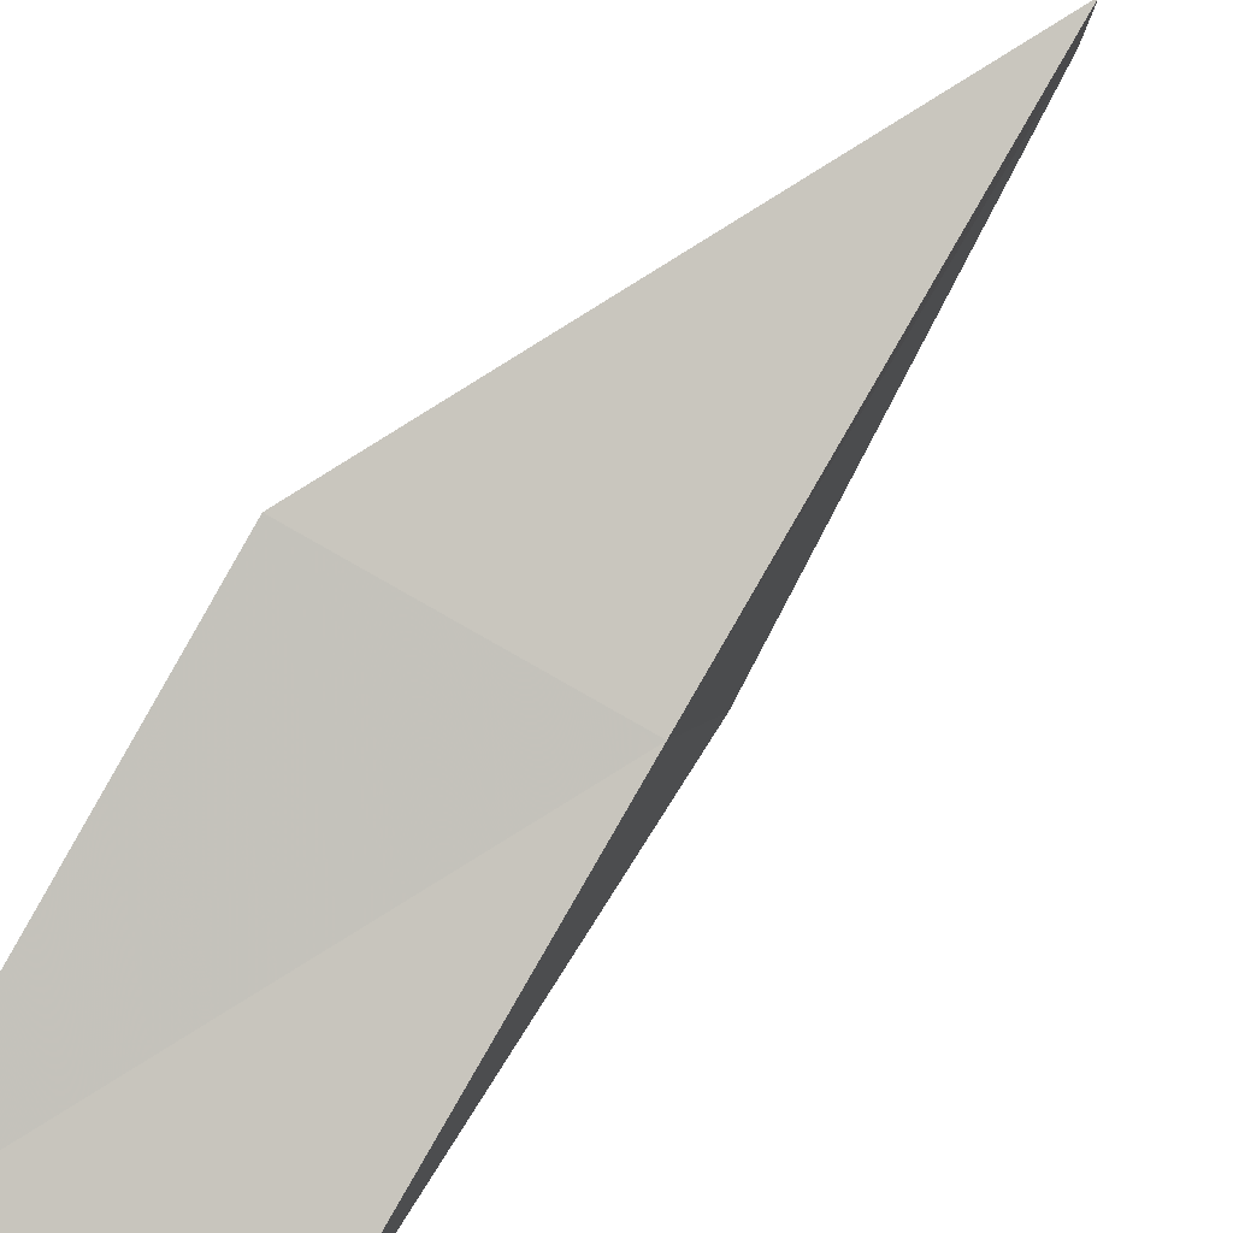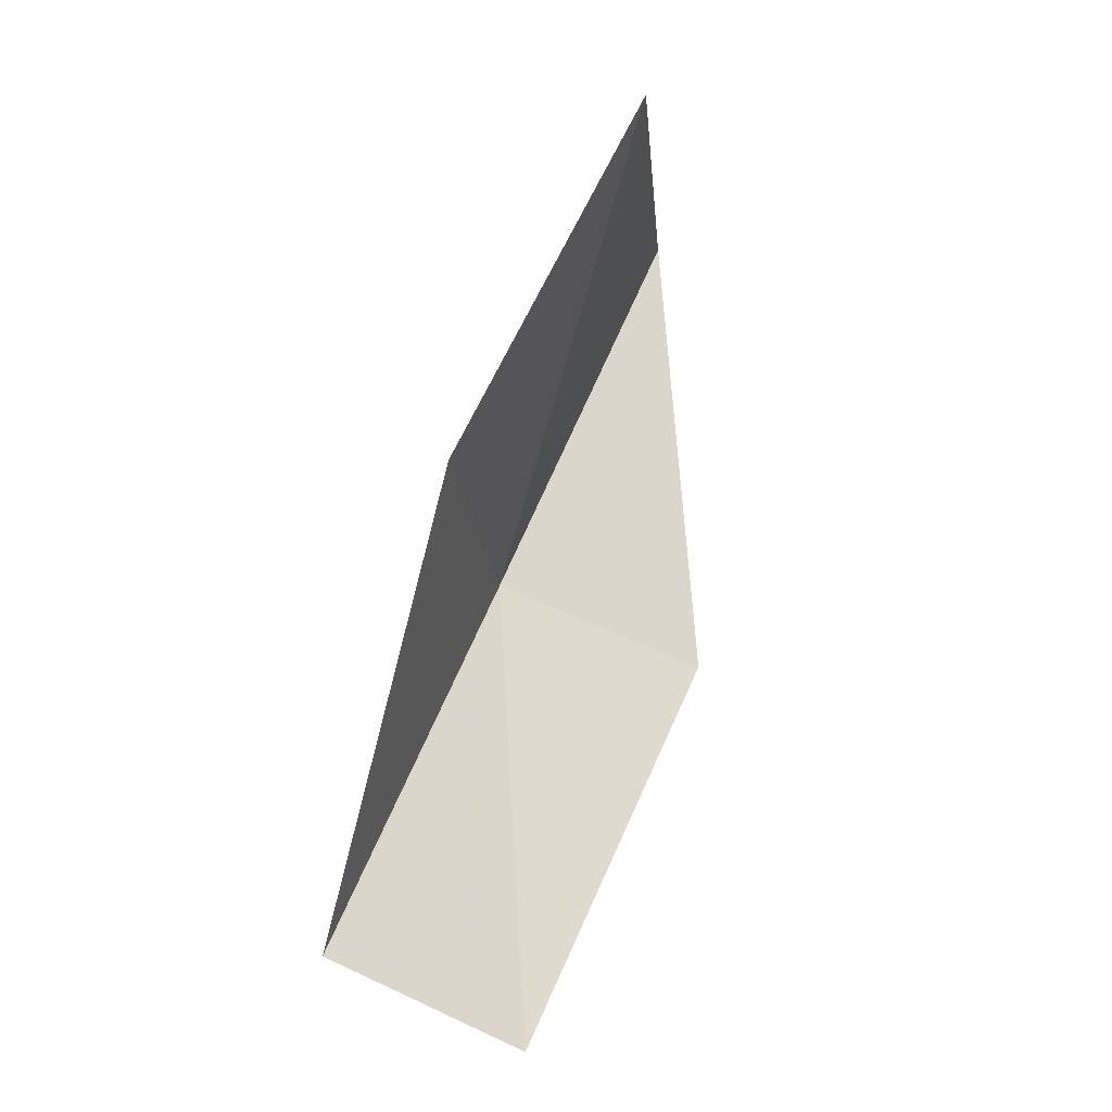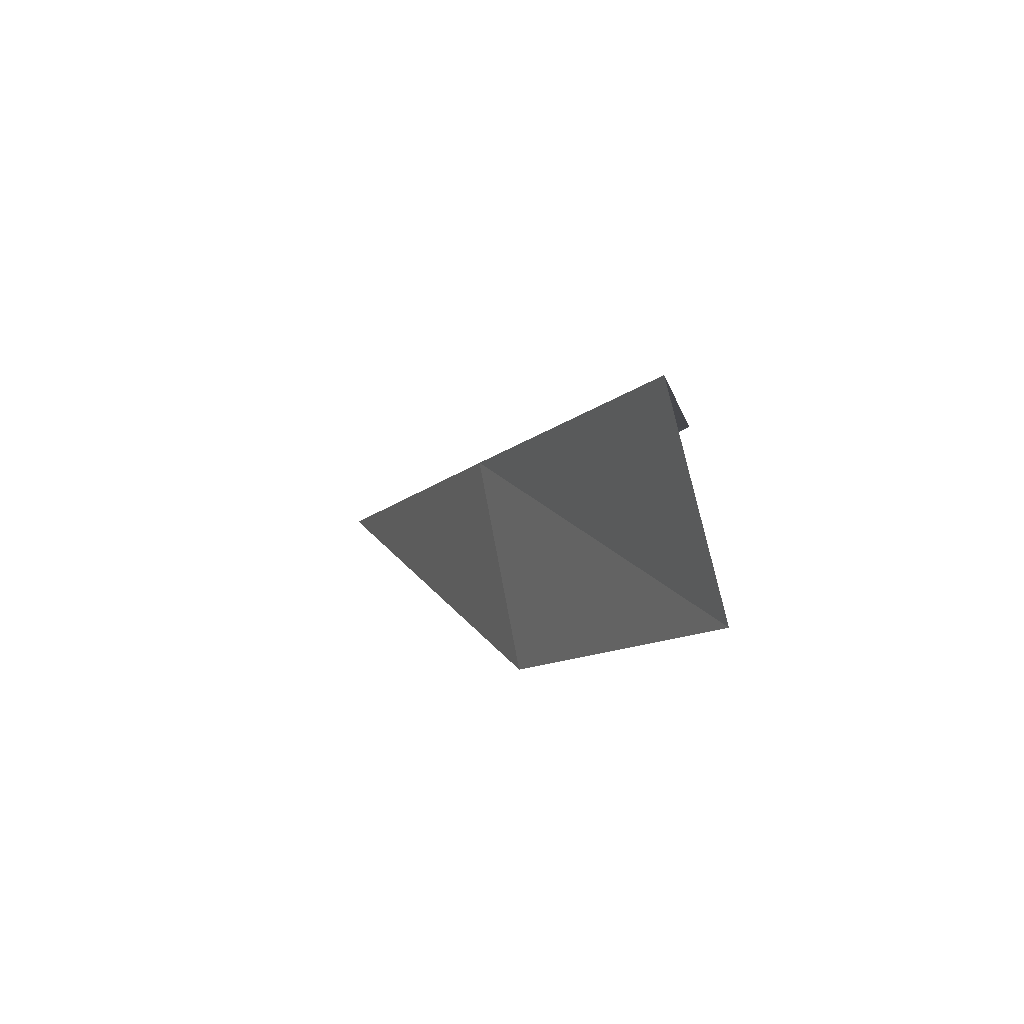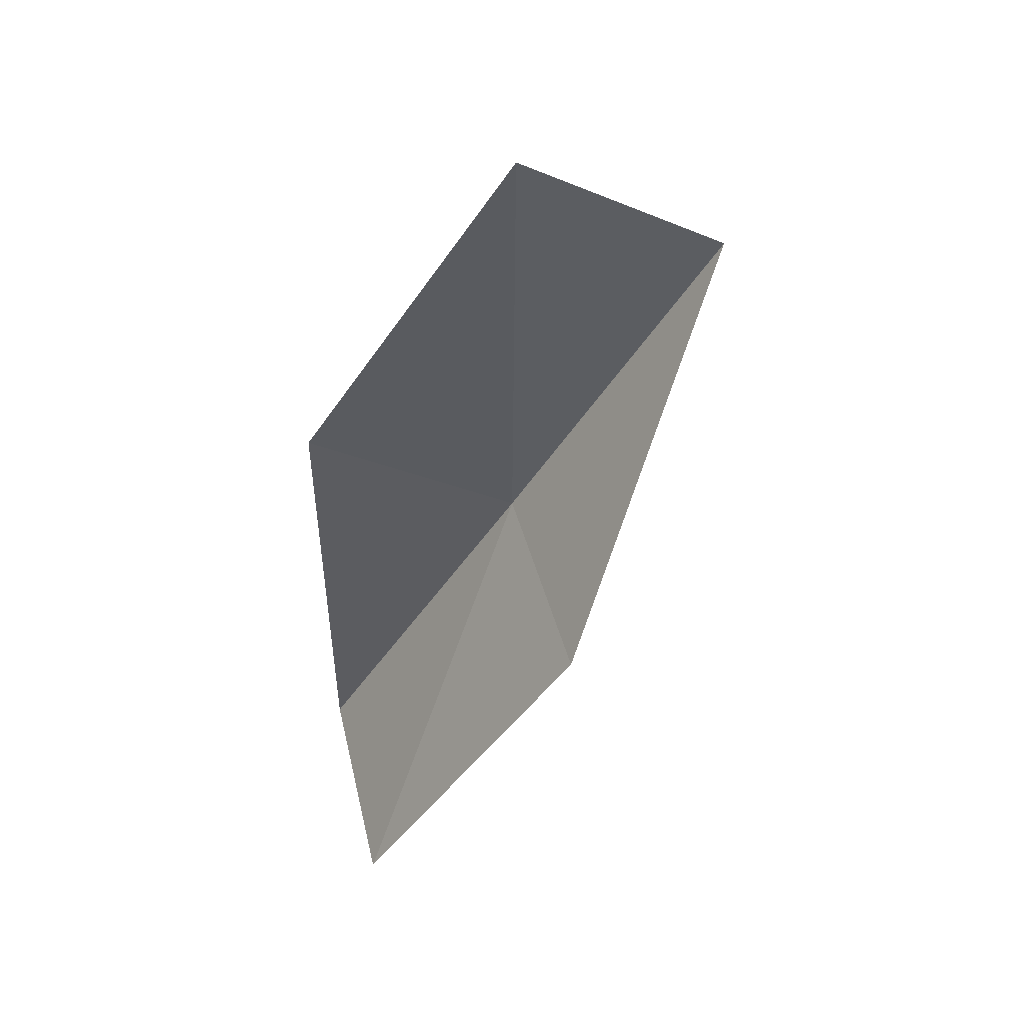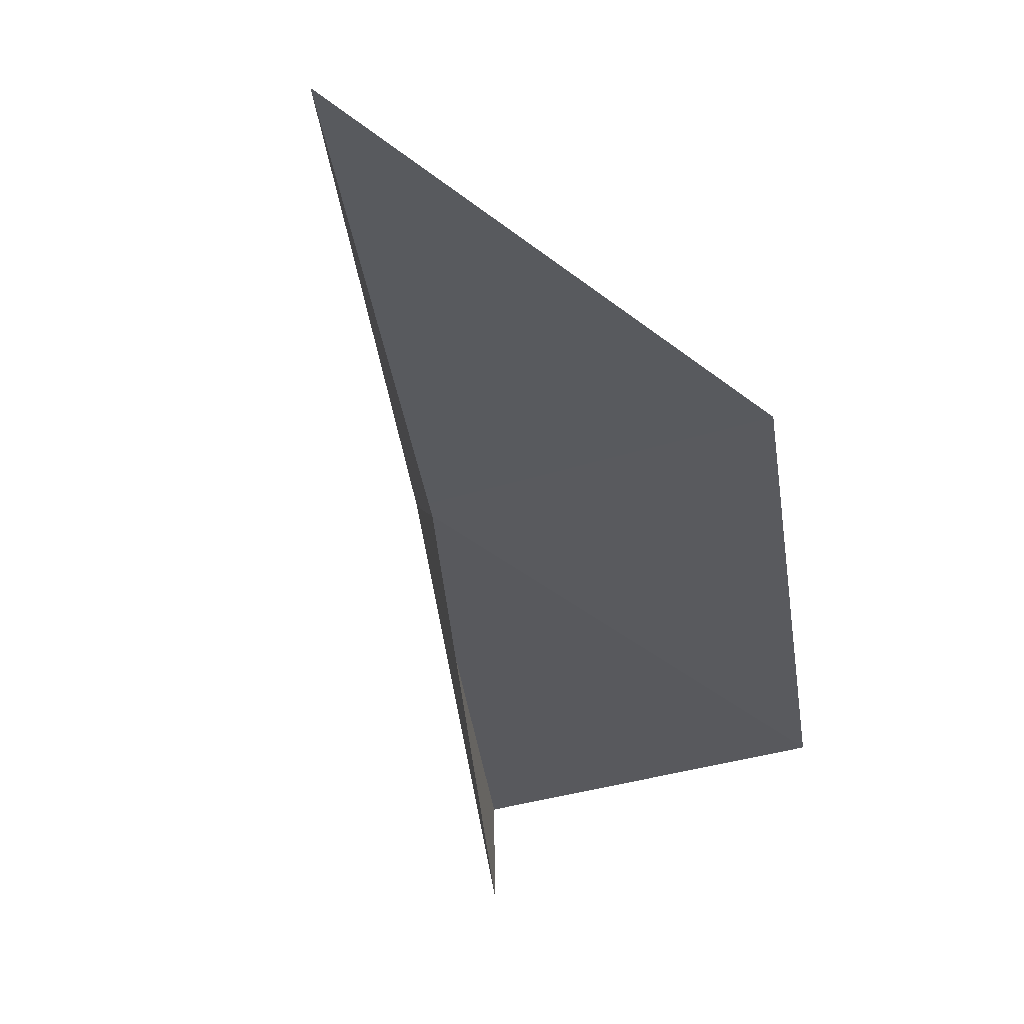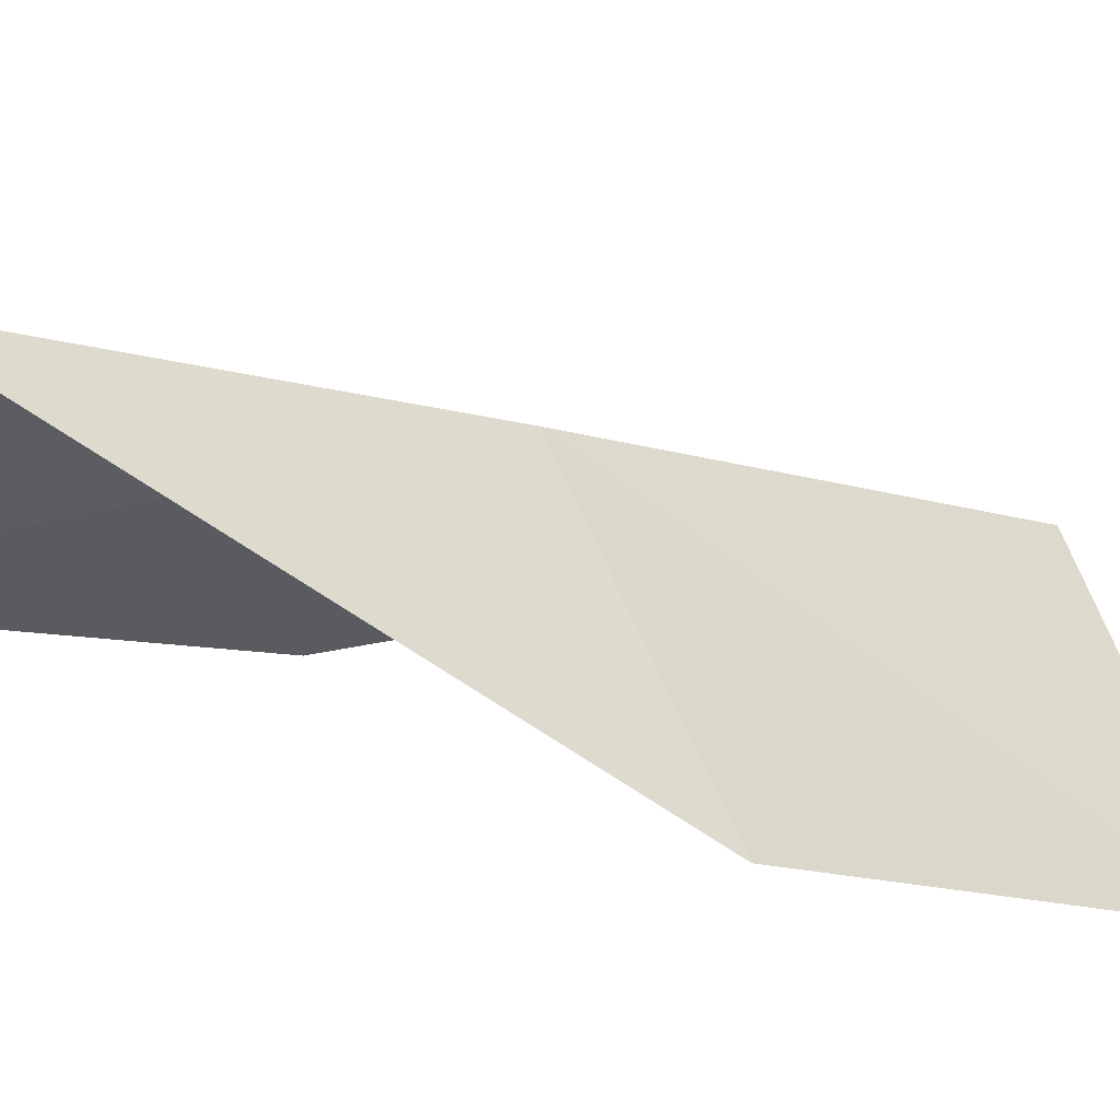
<metadata>
{"format":"obj","ext":"obj","renderer":"f3d","projection":"perspective","resolution":1024,"background":"white","views":[{"elev":53.8,"azim":-133.9,"up":"+Y"},{"elev":6.2,"azim":33.2,"up":"+Z"},{"elev":-76.4,"azim":-63.5,"up":"+Z"},{"elev":33.4,"azim":87.7,"up":"+Z"},{"elev":0.2,"azim":17.4,"up":"+Y"},{"elev":-62.0,"azim":-108.2,"up":"+Y"}]}
</metadata>
<code>
v -31.79 27.81 34.26
v -31.23 26.53 35.11
v -32.16 26.53 32.21
v -30.59 28.14 33.82
v -30.92 26.79 31.81
v -31.42 29.06 36.32
v -30.76 27.79 37.12
f 1 3 2
f 1 4 5
f 1 5 3
f 1 6 4
f 1 2 7
f 1 7 6

</code>
